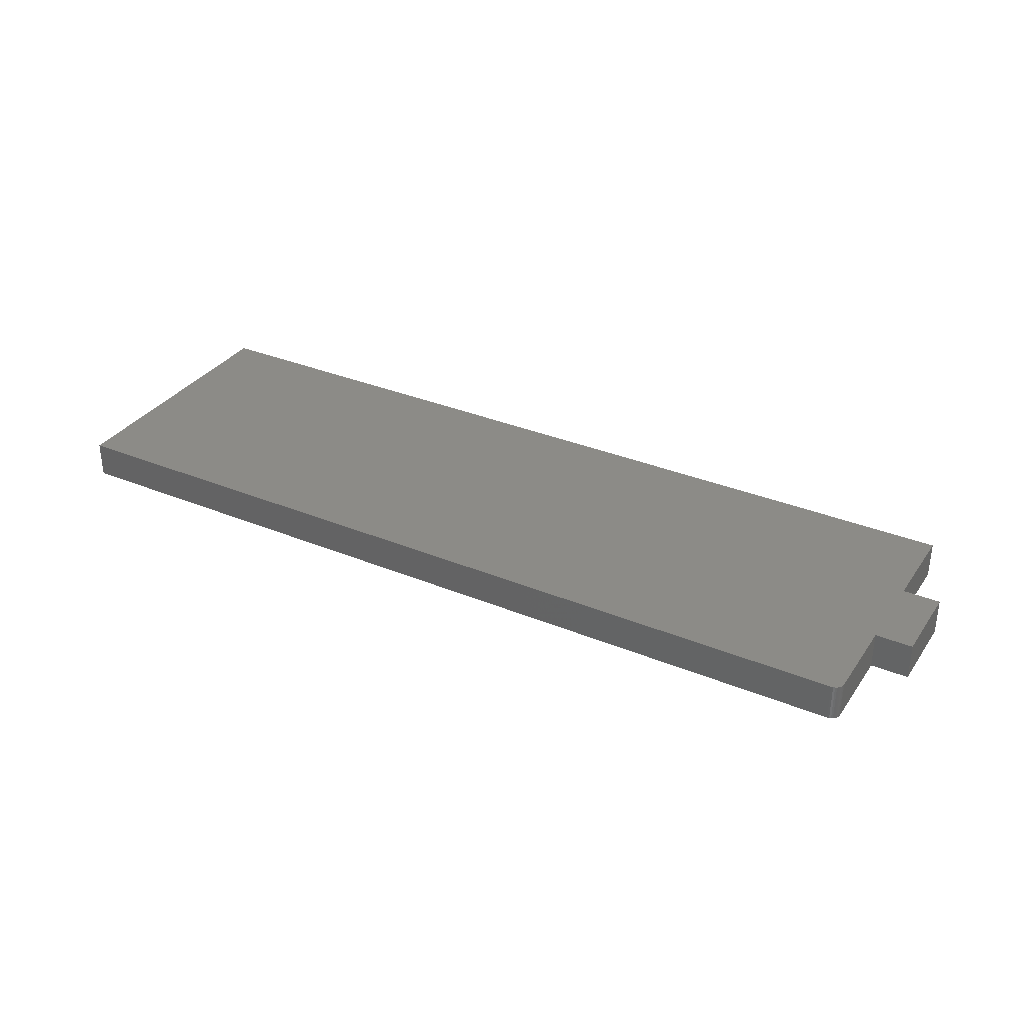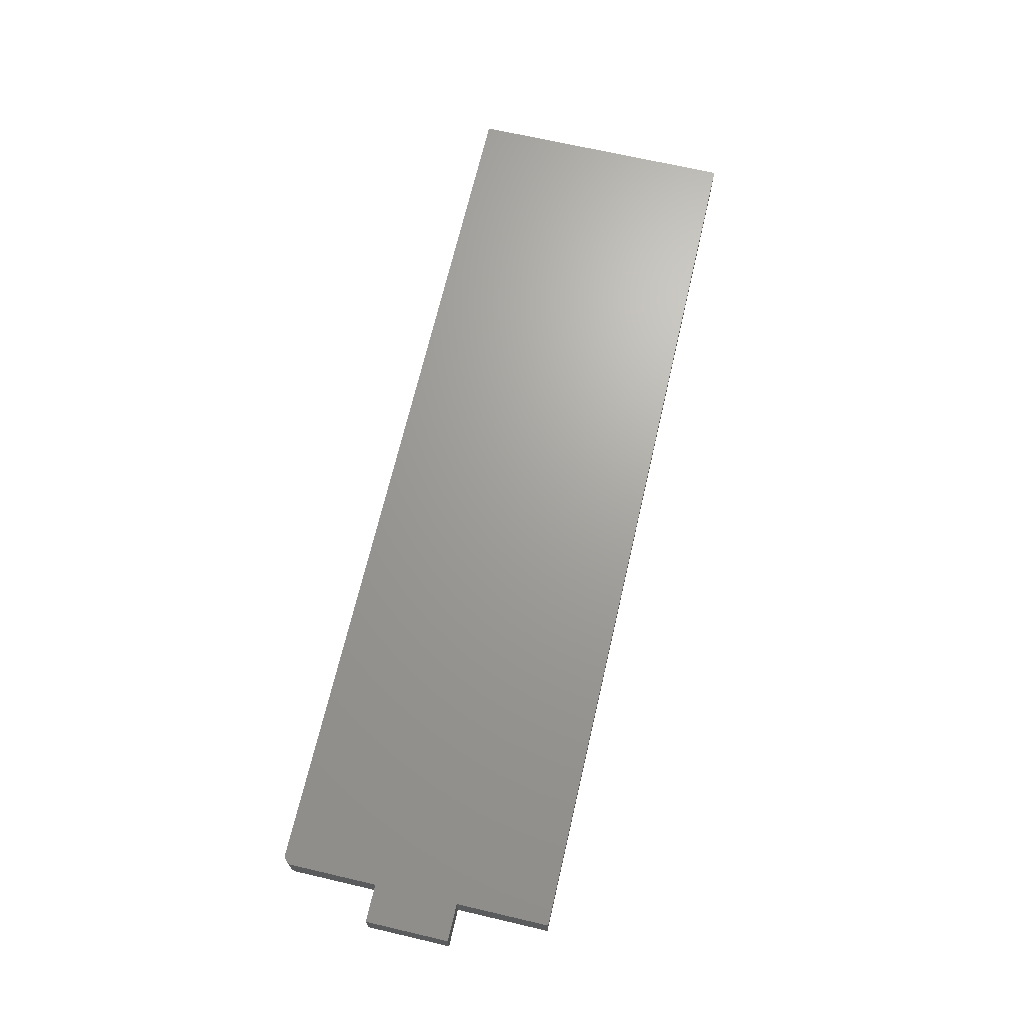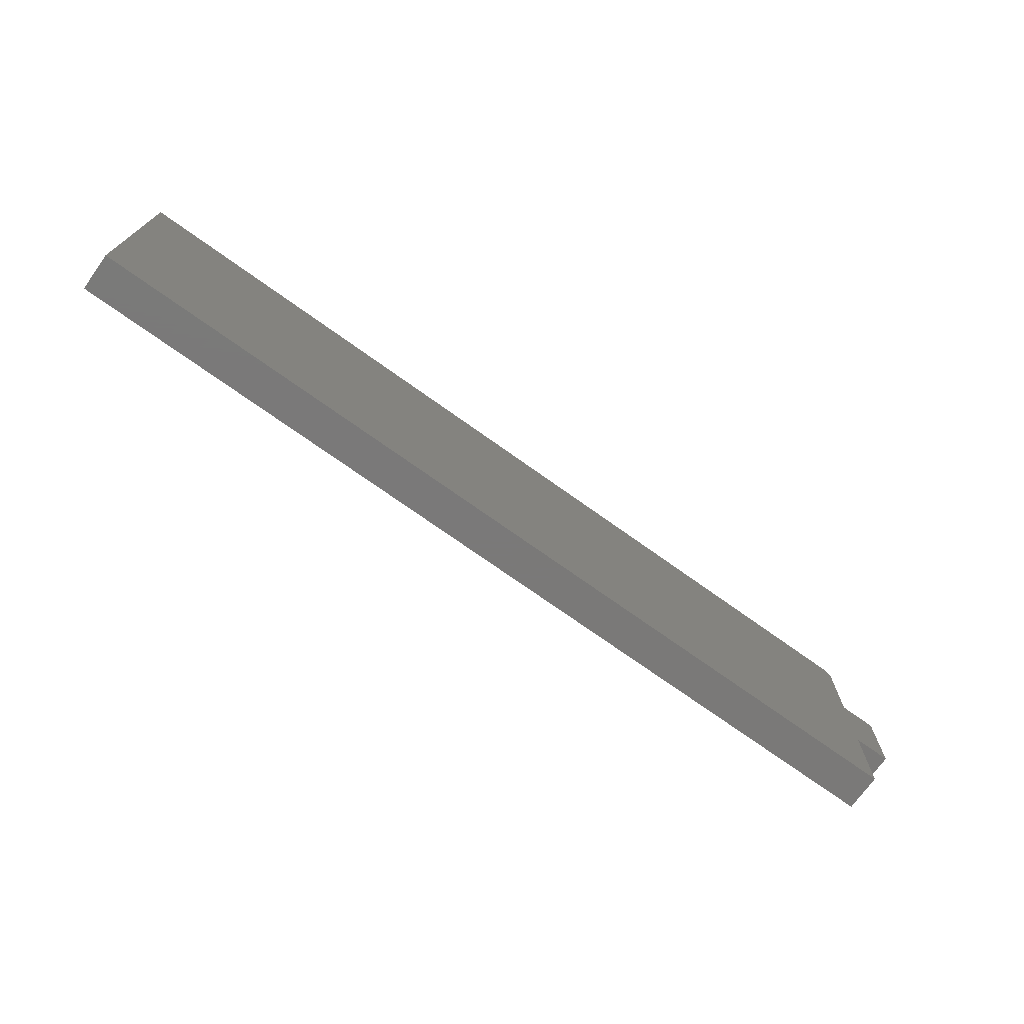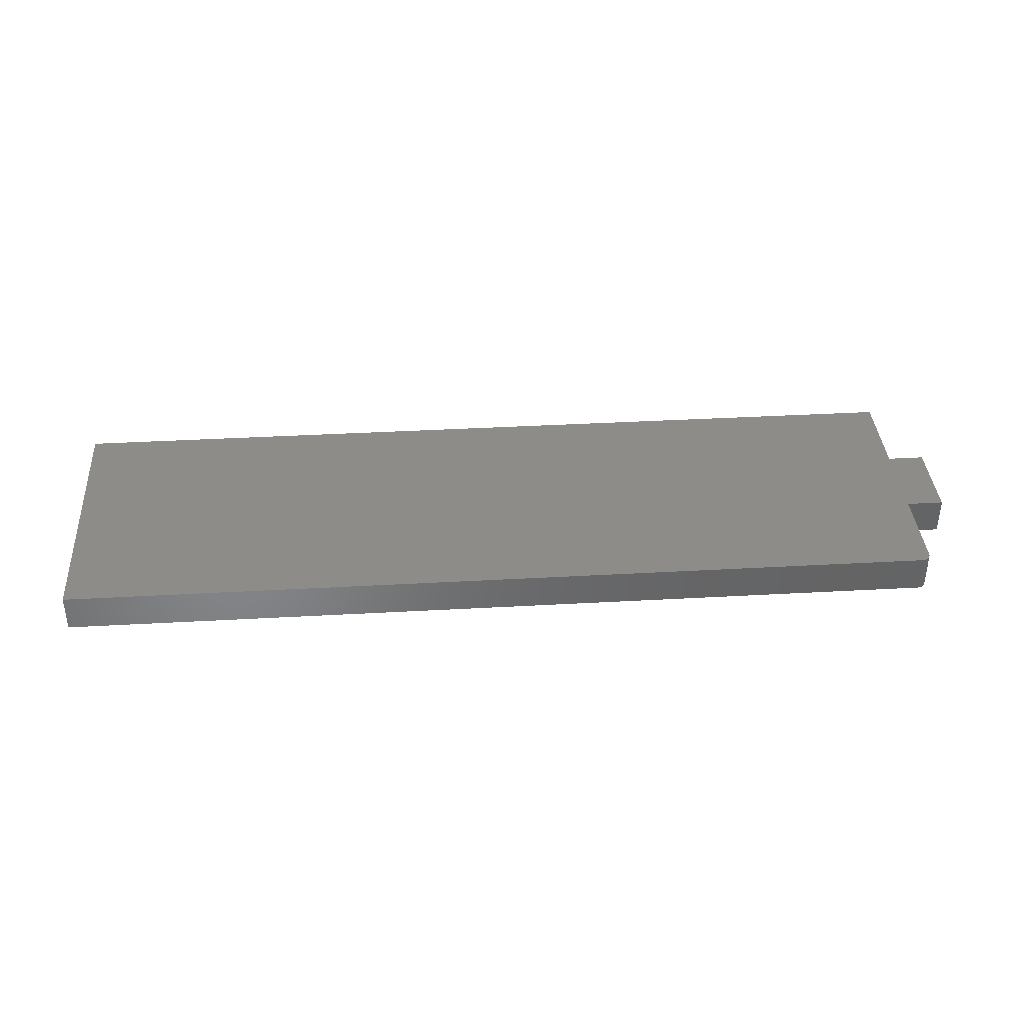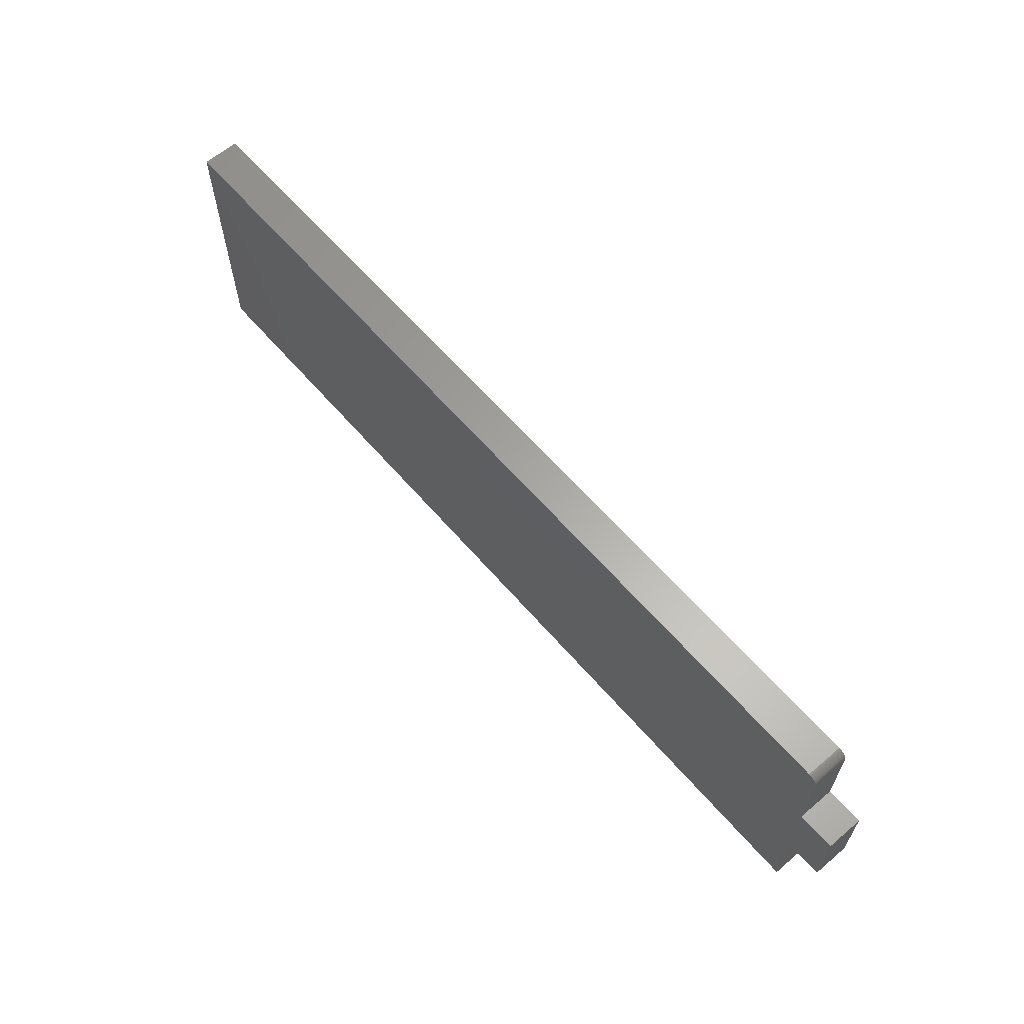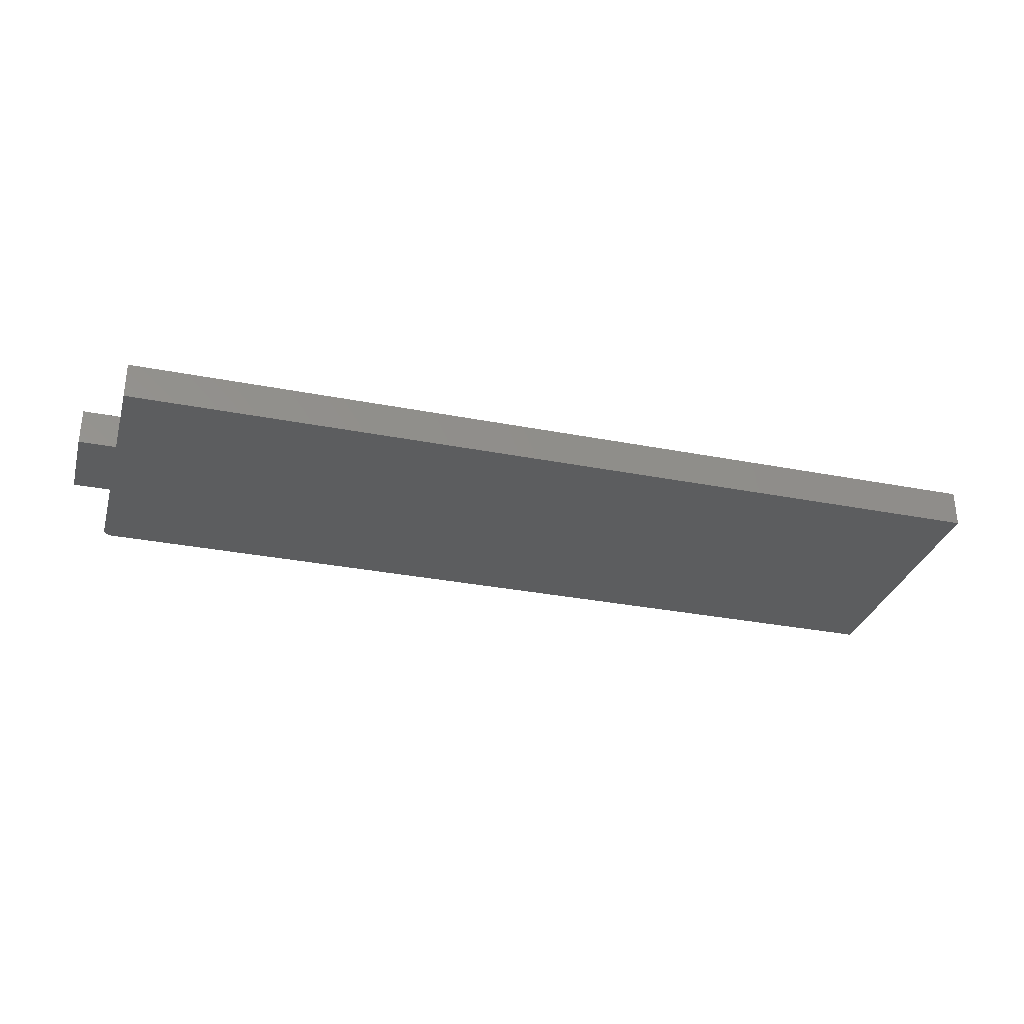
<metadata>
{"format":"stl","ext":"stl","renderer":"f3d","projection":"perspective","resolution":1024,"background":"white","views":[{"elev":33.3,"azim":-150.5,"up":"+Z"},{"elev":68.3,"azim":-76.9,"up":"+Z"},{"elev":-72.6,"azim":144.4,"up":"+Y"},{"elev":37.7,"azim":175.9,"up":"+Z"},{"elev":62.5,"azim":-130.8,"up":"+Y"},{"elev":-31.5,"azim":-15.5,"up":"+Z"}]}
</metadata>
<code>
# stl→obj: 34 verts, 64 faces
v 0.002288 0.2267 0
v 0.003472 0.2276 0
v 0.001317 0.2255 0
v 0.75 0.2289 0
v 0.75 0 0
v 0 0 0
v 0 0.07812 0
v 0 0.1484 0
v 0 0.15 0
v 0 0.2211 0
v 0.0001501 0.2227 0
v 0.0005947 0.2241 0
v 0.004823 0.2284 0
v 0.006288 0.2288 0
v 0.007812 0.2289 0
v -0.03125 0.1484 0
v -0.03125 0.07812 0
v 0.001317 0.2255 0.03125
v 0.003472 0.2276 0.03125
v 0.002288 0.2267 0.03125
v 0.75 0.2289 0.03125
v 0.0005947 0.2241 0.03125
v 0.0001501 0.2227 0.03125
v 0 0.2211 0.03125
v 0 0.15 0.03125
v 0 0.1484 0.03125
v 0 0.07812 0.03125
v 0 0 0.03125
v 0.75 0 0.03125
v 0.007812 0.2289 0.03125
v 0.006288 0.2288 0.03125
v 0.004823 0.2284 0.03125
v -0.03125 0.1484 0.03125
v -0.03125 0.07812 0.03125
f 1 2 3
f 4 5 6
f 4 6 7
f 4 7 8
f 4 8 9
f 4 9 10
f 4 10 11
f 4 11 12
f 4 12 3
f 4 3 2
f 2 13 14
f 2 14 15
f 2 15 4
f 16 8 17
f 17 8 7
f 18 19 20
f 21 19 18
f 21 18 22
f 21 22 23
f 21 23 24
f 21 24 25
f 21 25 26
f 21 26 27
f 21 27 28
f 21 28 29
f 19 21 30
f 19 30 31
f 19 31 32
f 33 34 26
f 26 34 27
f 33 16 34
f 34 16 17
f 34 17 27
f 27 17 7
f 26 8 33
f 33 8 16
f 25 9 26
f 26 9 8
f 27 7 28
f 28 7 6
f 24 10 25
f 25 10 9
f 21 4 30
f 30 4 15
f 10 24 11
f 11 24 23
f 11 23 12
f 12 23 22
f 12 22 3
f 3 22 18
f 3 18 1
f 1 18 20
f 1 20 2
f 2 20 19
f 2 19 13
f 13 19 32
f 13 32 14
f 14 32 31
f 14 31 15
f 15 31 30
f 29 5 21
f 21 5 4
f 28 6 29
f 29 6 5

</code>
